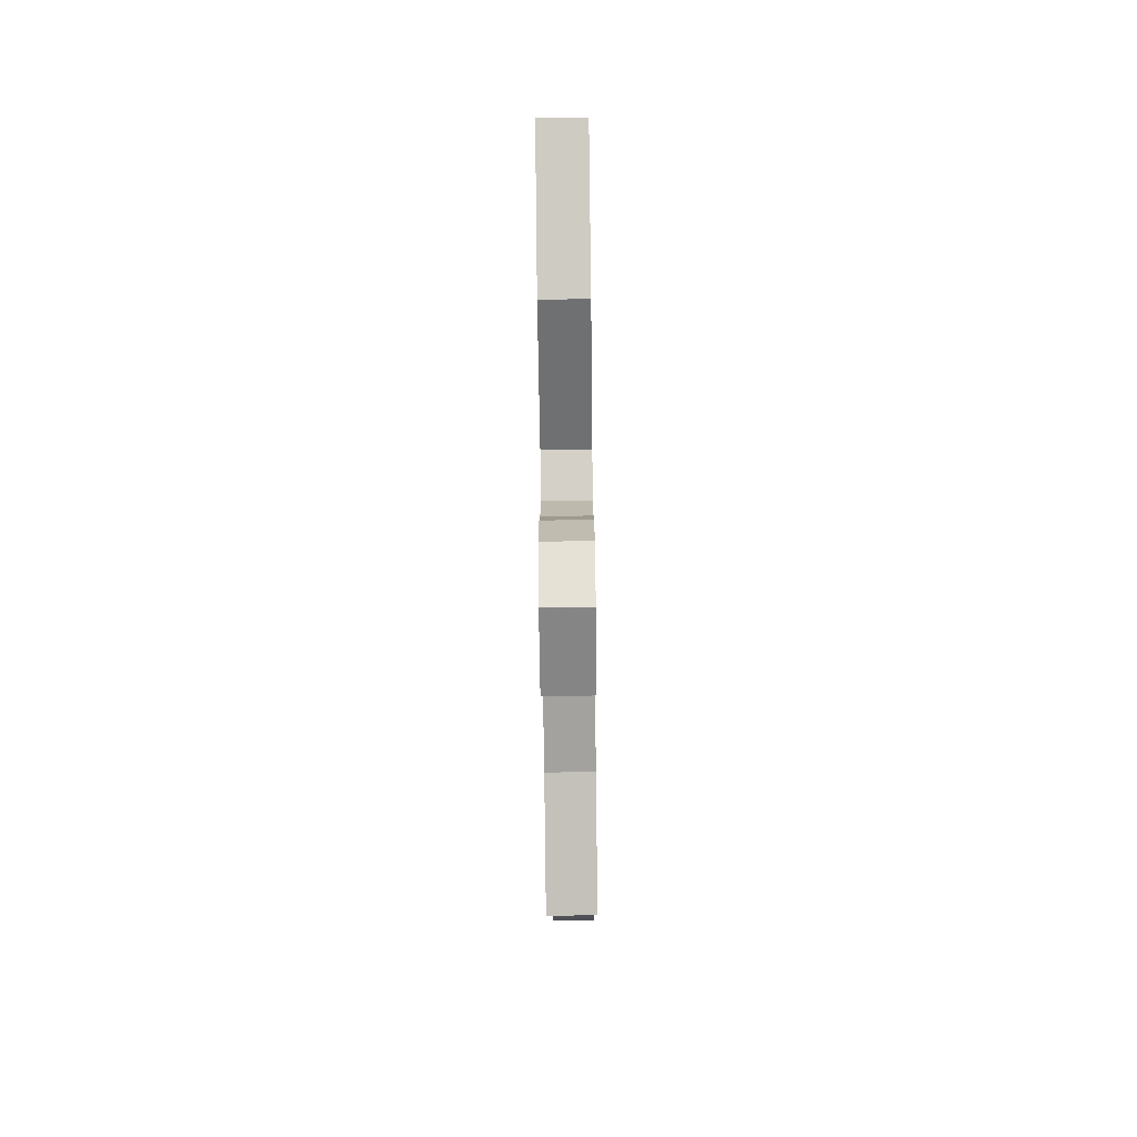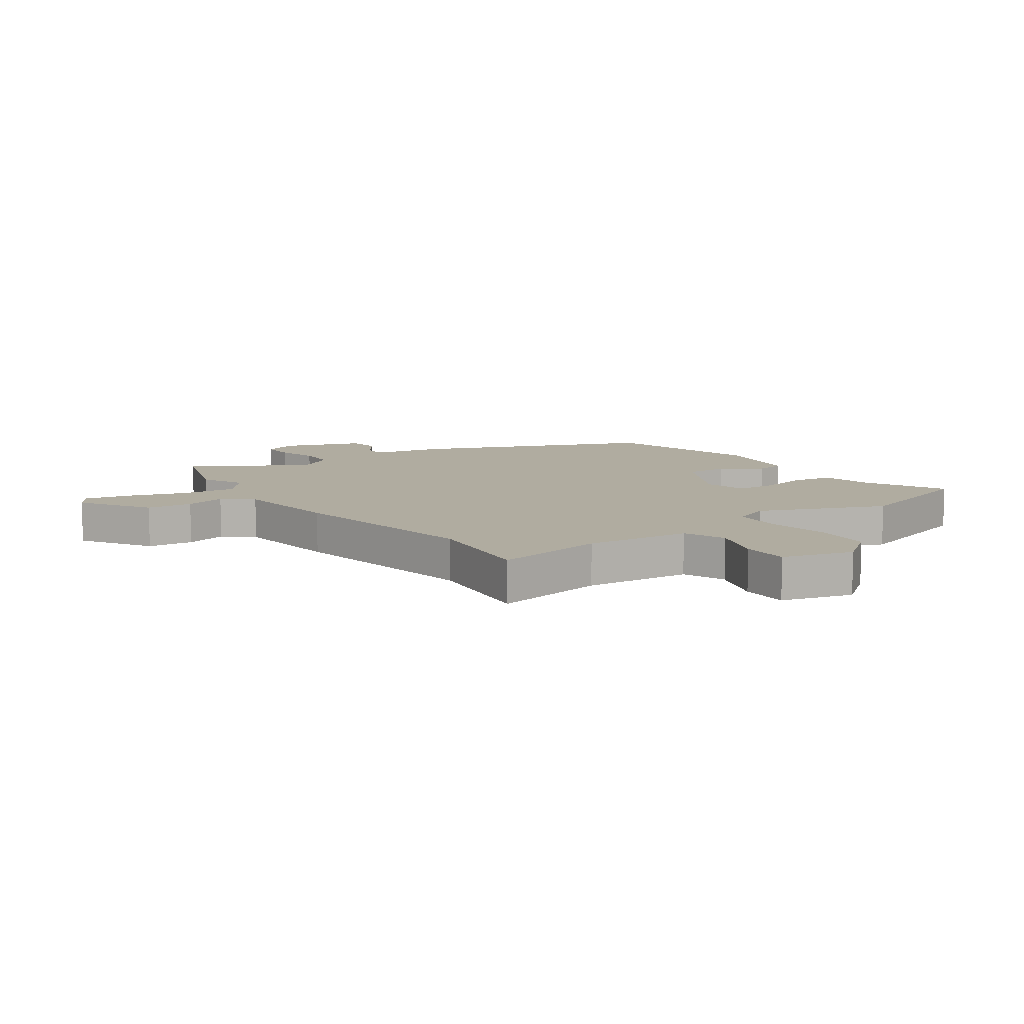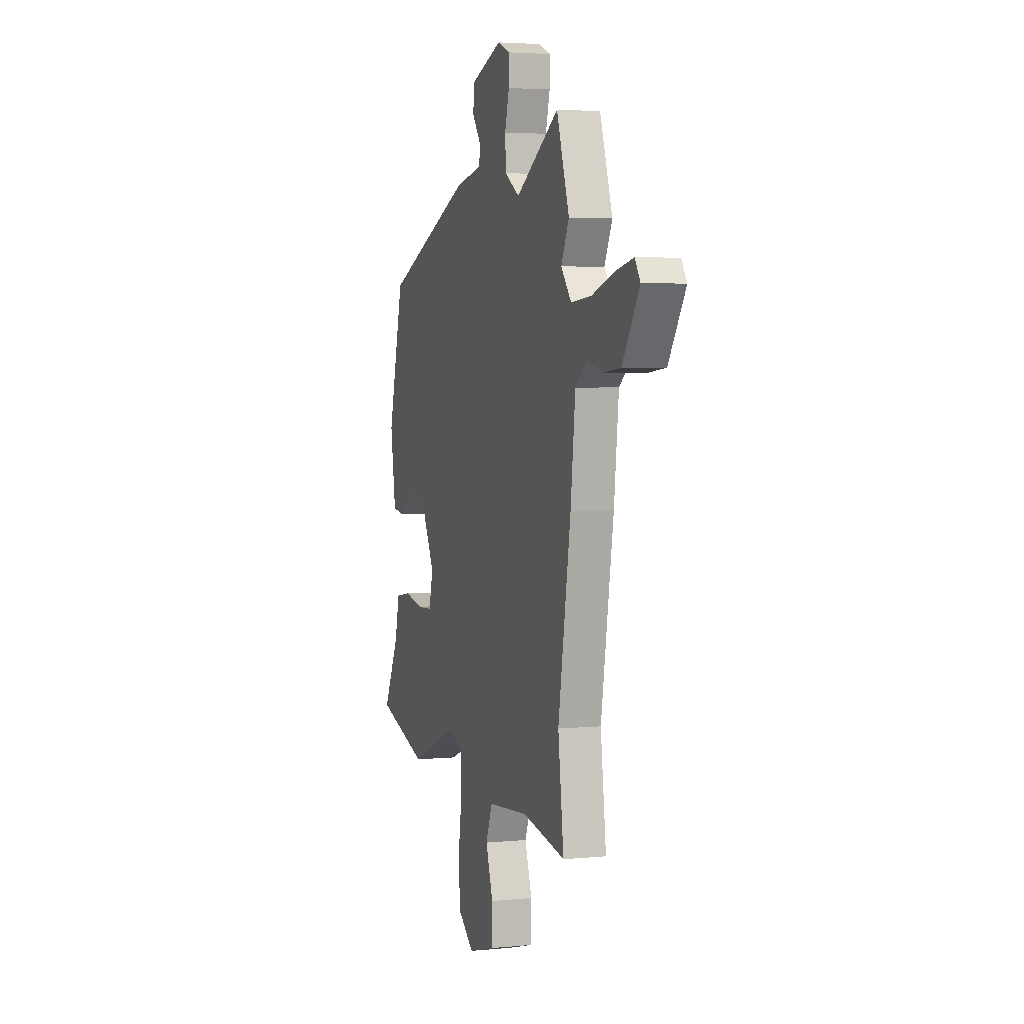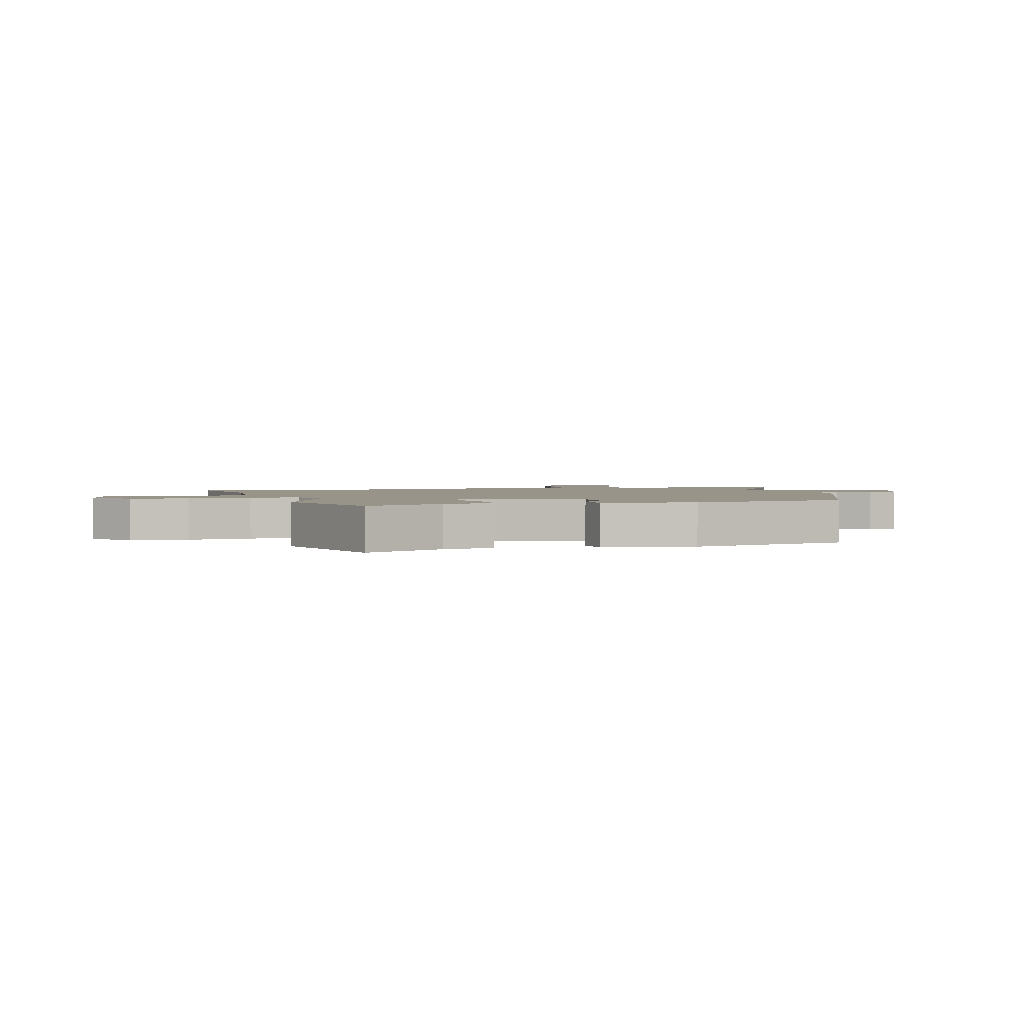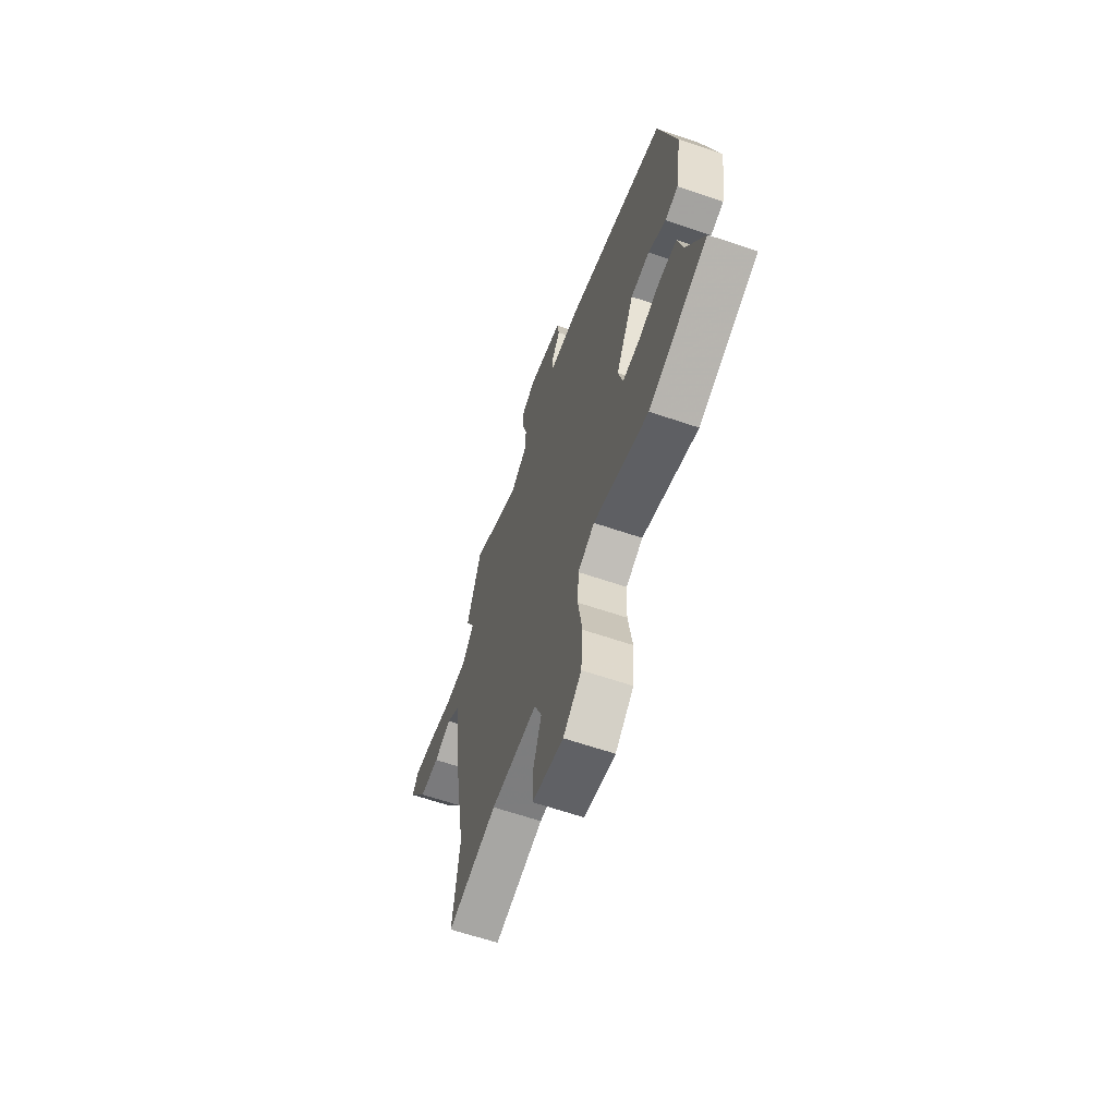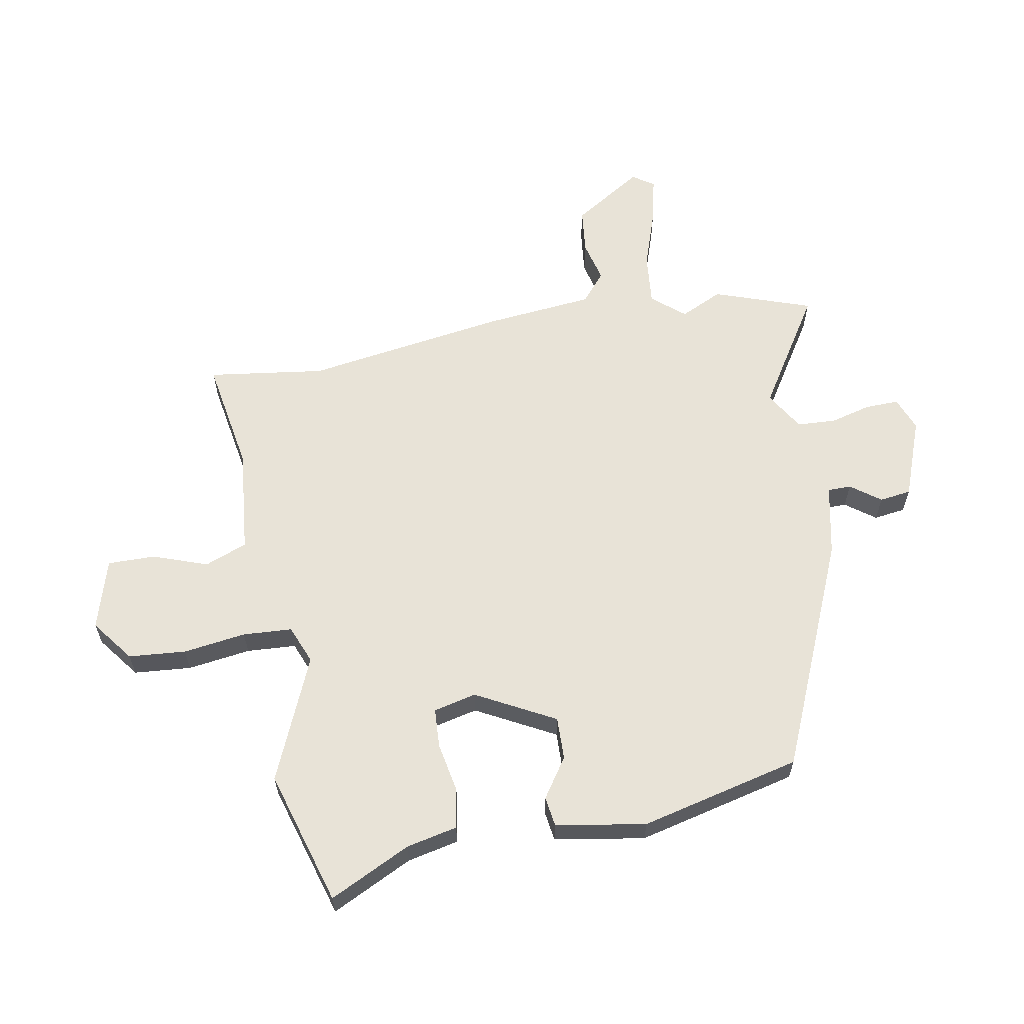
<metadata>
{"format":"obj","ext":"obj","renderer":"f3d","projection":"perspective","resolution":1024,"background":"white","views":[{"elev":-77.6,"azim":-89.3,"up":"+Z"},{"elev":10.0,"azim":145.0,"up":"+Y"},{"elev":3.8,"azim":72.2,"up":"+Z"},{"elev":1.9,"azim":-105.6,"up":"+Y"},{"elev":-64.0,"azim":-108.9,"up":"+Z"},{"elev":61.5,"azim":-99.6,"up":"+Y"}]}
</metadata>
<code>
v -0.445 0.07 0.335
v -0.053 0.07 0.498
v 0.069 0.07 0.522
v 0.07 0.07 0.562
v 0.033 0.07 0.613
v 0.041 0.07 0.667
v 0.177 0.07 0.716
v 0.234 0.07 0.693
v 0.232 0.07 0.636
v 0.213 0.07 0.566
v 0.216 0.07 0.5
v 0.282 0.07 0.459
v 0.474 0.07 0.578
v 0.53 0.07 0.411
v 0.495 0.07 0.339
v 0.541 0.07 0.283
v 0.631 0.07 0.291
v 0.732 0.07 0.324
v 0.811 0.07 0.341
v 0.835 0.07 0.304
v 0.759 0.07 0.186
v 0.681 0.07 0.178
v 0.611 0.07 0.196
v 0.561 0.07 0.155
v 0.54 0.07 -0.033
v 0.484 0.07 -0.374
v 0.509 0.07 -0.574
v 0.317 0.07 -0.539
v 0.136 0.07 -0.555
v 0.107 0.07 -0.627
v 0.139 0.07 -0.721
v 0.139 0.07 -0.802
v 0.018 0.07 -0.836
v -0.053 0.07 -0.781
v -0.06 0.07 -0.683
v -0.044 0.07 -0.576
v -0.048 0.07 -0.492
v -0.113 0.07 -0.465
v -0.326 0.07 -0.554
v -0.555 0.07 -0.483
v -0.486 0.07 -0.346
v -0.466 0.07 -0.259
v -0.398 0.07 -0.248
v -0.313 0.07 -0.265
v -0.246 0.07 -0.262
v -0.228 0.07 -0.189
v -0.298 0.07 -0.054
v -0.371 0.07 -0.055
v -0.439 0.07 -0.1
v -0.49 0.07 -0.092
v -0.514 0.07 0.062
v -0.445 0 0.335
v -0.053 0 0.498
v 0.069 0 0.522
v 0.07 0 0.562
v 0.033 0 0.613
v 0.041 0 0.667
v 0.177 0 0.716
v 0.234 0 0.693
v 0.232 0 0.636
v 0.213 0 0.566
v 0.216 0 0.5
v 0.282 0 0.459
v 0.474 0 0.578
v 0.53 0 0.411
v 0.495 0 0.339
v 0.541 0 0.283
v 0.631 0 0.291
v 0.732 0 0.324
v 0.811 0 0.341
v 0.835 0 0.304
v 0.759 0 0.186
v 0.681 0 0.178
v 0.611 0 0.196
v 0.561 0 0.155
v 0.54 0 -0.033
v 0.484 0 -0.374
v 0.509 0 -0.574
v 0.317 0 -0.539
v 0.136 0 -0.555
v 0.107 0 -0.627
v 0.139 0 -0.721
v 0.139 0 -0.802
v 0.018 0 -0.836
v -0.053 0 -0.781
v -0.06 0 -0.683
v -0.044 0 -0.576
v -0.048 0 -0.492
v -0.113 0 -0.465
v -0.326 0 -0.554
v -0.555 0 -0.483
v -0.486 0 -0.346
v -0.466 0 -0.259
v -0.398 0 -0.248
v -0.313 0 -0.265
v -0.246 0 -0.262
v -0.228 0 -0.189
v -0.298 0 -0.054
v -0.371 0 -0.055
v -0.439 0 -0.1
v -0.49 0 -0.092
v -0.514 0 0.062
f 48 49 50 51
f 47 48 51 1
f 46 47 1 2
f 45 46 2 3
f 41 42 43 44
f 41 44 45
f 38 39 40 41
f 38 41 45
f 37 38 45 3
f 33 34 35 36
f 33 36 37 3
f 30 31 32 33
f 29 30 33 3
f 26 27 28
f 24 25 26 28
f 24 28 29 3
f 20 21 22 23
f 18 19 20 23
f 17 18 23 24
f 16 17 24
f 15 16 24 3
f 12 13 14 15
f 7 8 9 10
f 7 10 11
f 4 5 6 7
f 4 7 11
f 12 15 3 4
f 4 11 12
f 102 101 100 99
f 52 102 99 98
f 53 52 98 97
f 54 53 97 96
f 95 94 93 92
f 96 95 92
f 92 91 90 89
f 96 92 89
f 54 96 89 88
f 87 86 85 84
f 54 88 87 84
f 84 83 82 81
f 54 84 81 80
f 79 78 77
f 79 77 76 75
f 54 80 79 75
f 74 73 72 71
f 74 71 70 69
f 75 74 69 68
f 75 68 67
f 54 75 67 66
f 66 65 64 63
f 61 60 59 58
f 62 61 58
f 58 57 56 55
f 62 58 55
f 55 54 66 63
f 63 62 55
f 1 52 53 2
f 2 53 54 3
f 3 54 55 4
f 4 55 56 5
f 5 56 57 6
f 6 57 58 7
f 7 58 59 8
f 8 59 60 9
f 9 60 61 10
f 10 61 62 11
f 11 62 63 12
f 12 63 64 13
f 13 64 65 14
f 14 65 66 15
f 15 66 67 16
f 16 67 68 17
f 17 68 69 18
f 18 69 70 19
f 19 70 71 20
f 20 71 72 21
f 21 72 73 22
f 22 73 74 23
f 23 74 75 24
f 24 75 76 25
f 25 76 77 26
f 26 77 78 27
f 27 78 79 28
f 28 79 80 29
f 29 80 81 30
f 30 81 82 31
f 31 82 83 32
f 32 83 84 33
f 33 84 85 34
f 34 85 86 35
f 35 86 87 36
f 36 87 88 37
f 37 88 89 38
f 38 89 90 39
f 39 90 91 40
f 40 91 92 41
f 41 92 93 42
f 42 93 94 43
f 43 94 95 44
f 44 95 96 45
f 45 96 97 46
f 46 97 98 47
f 47 98 99 48
f 48 99 100 49
f 49 100 101 50
f 50 101 102 51
f 51 102 52 1

</code>
